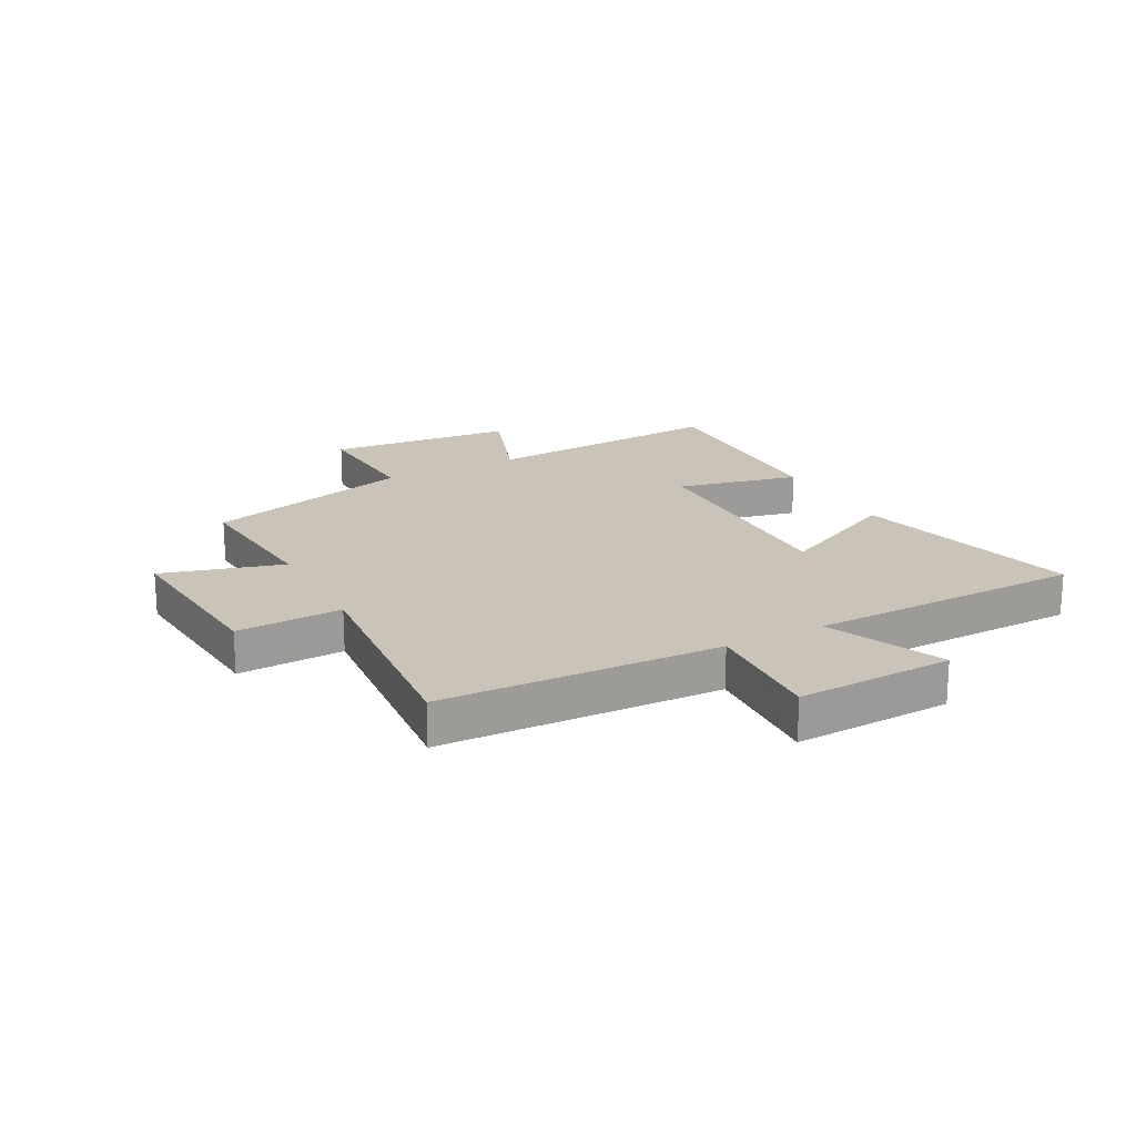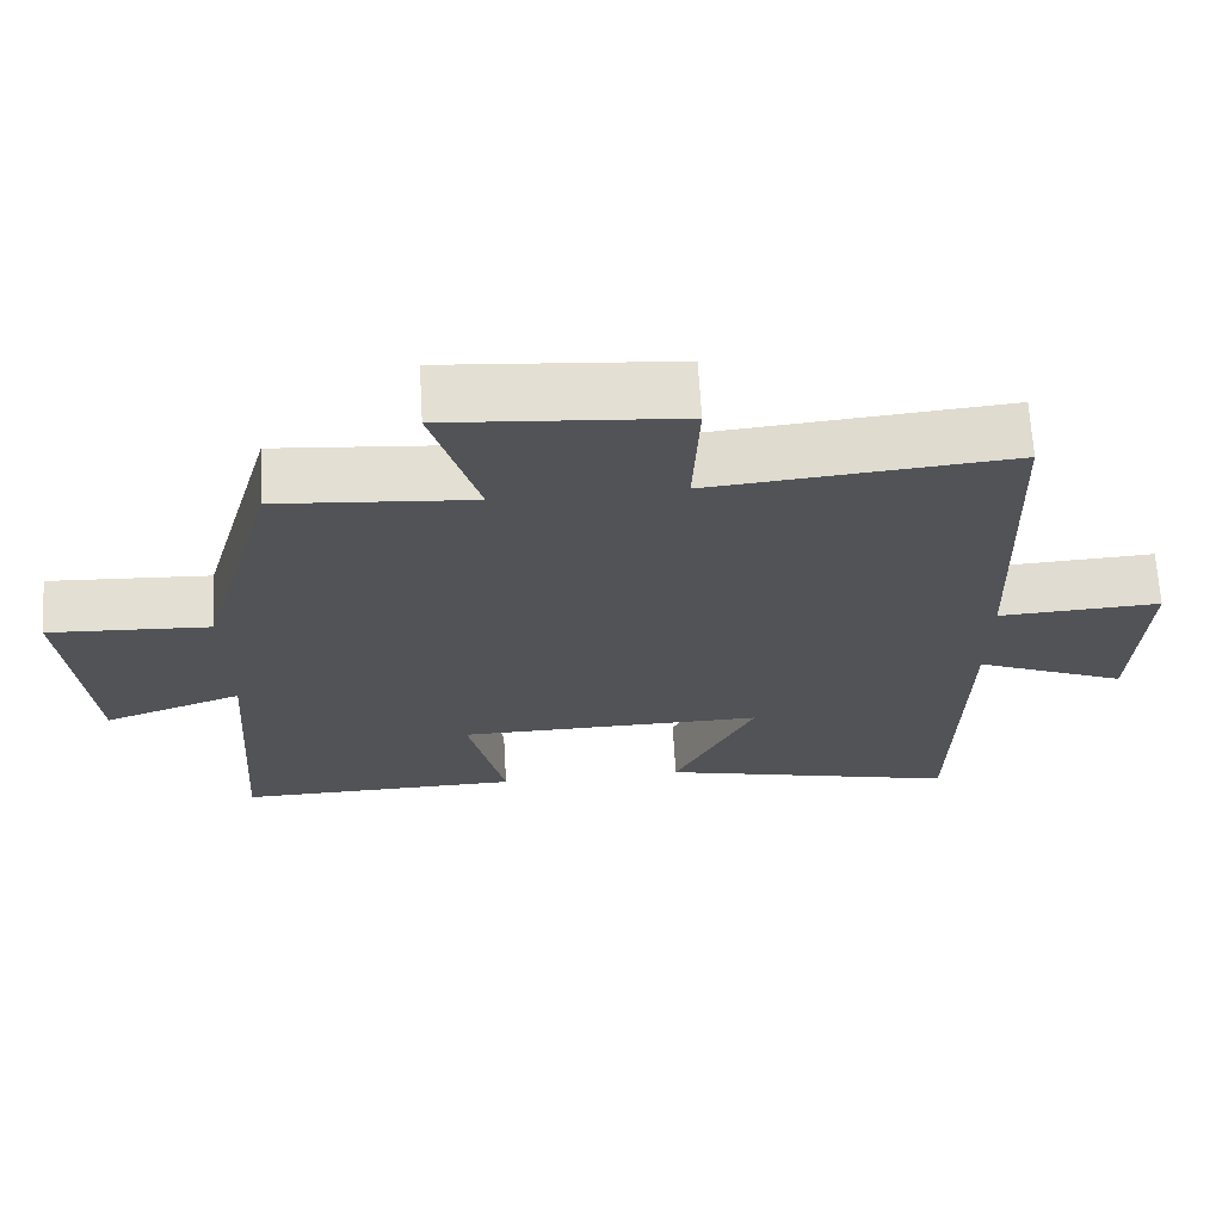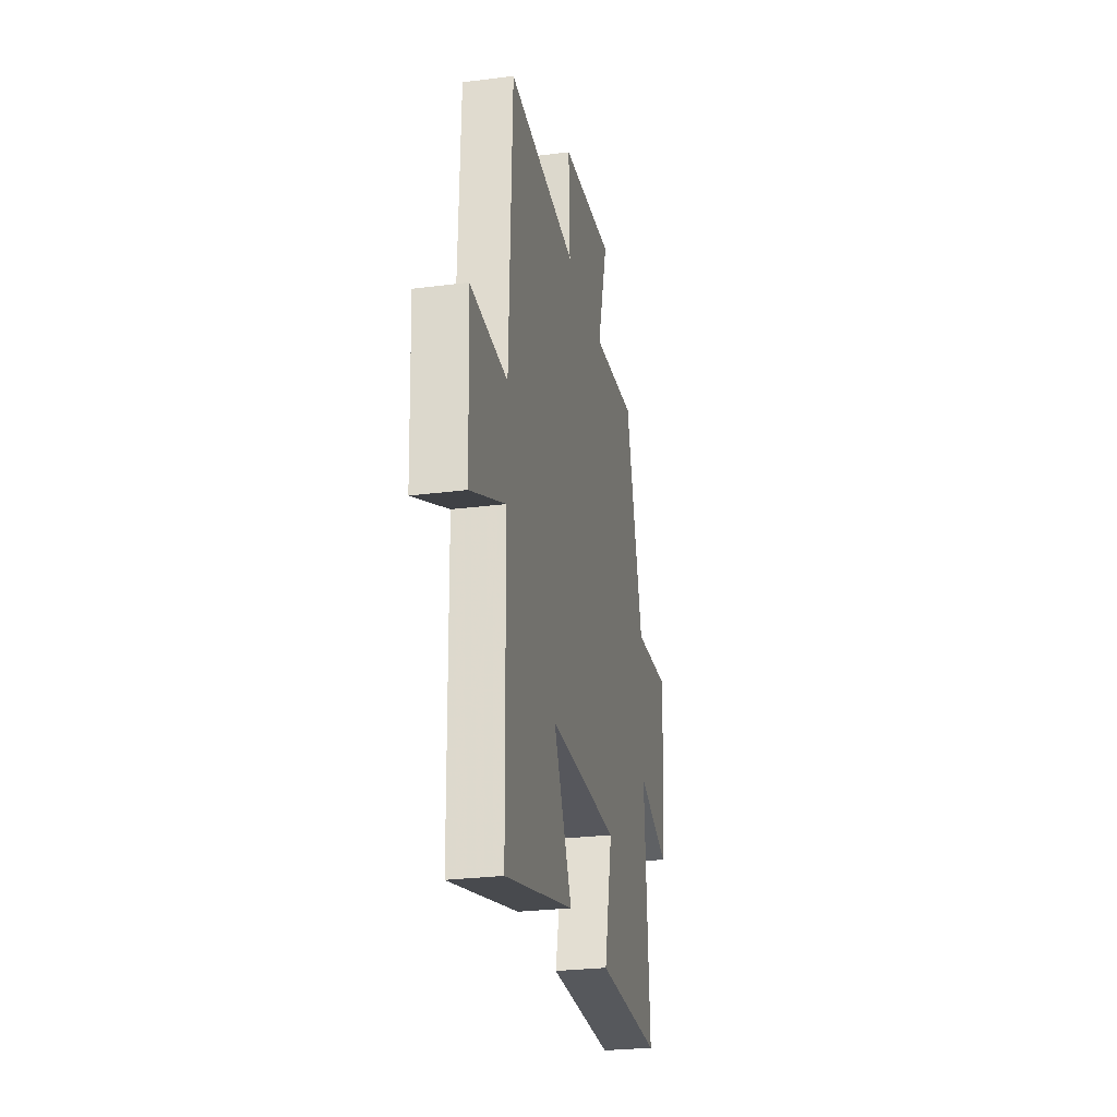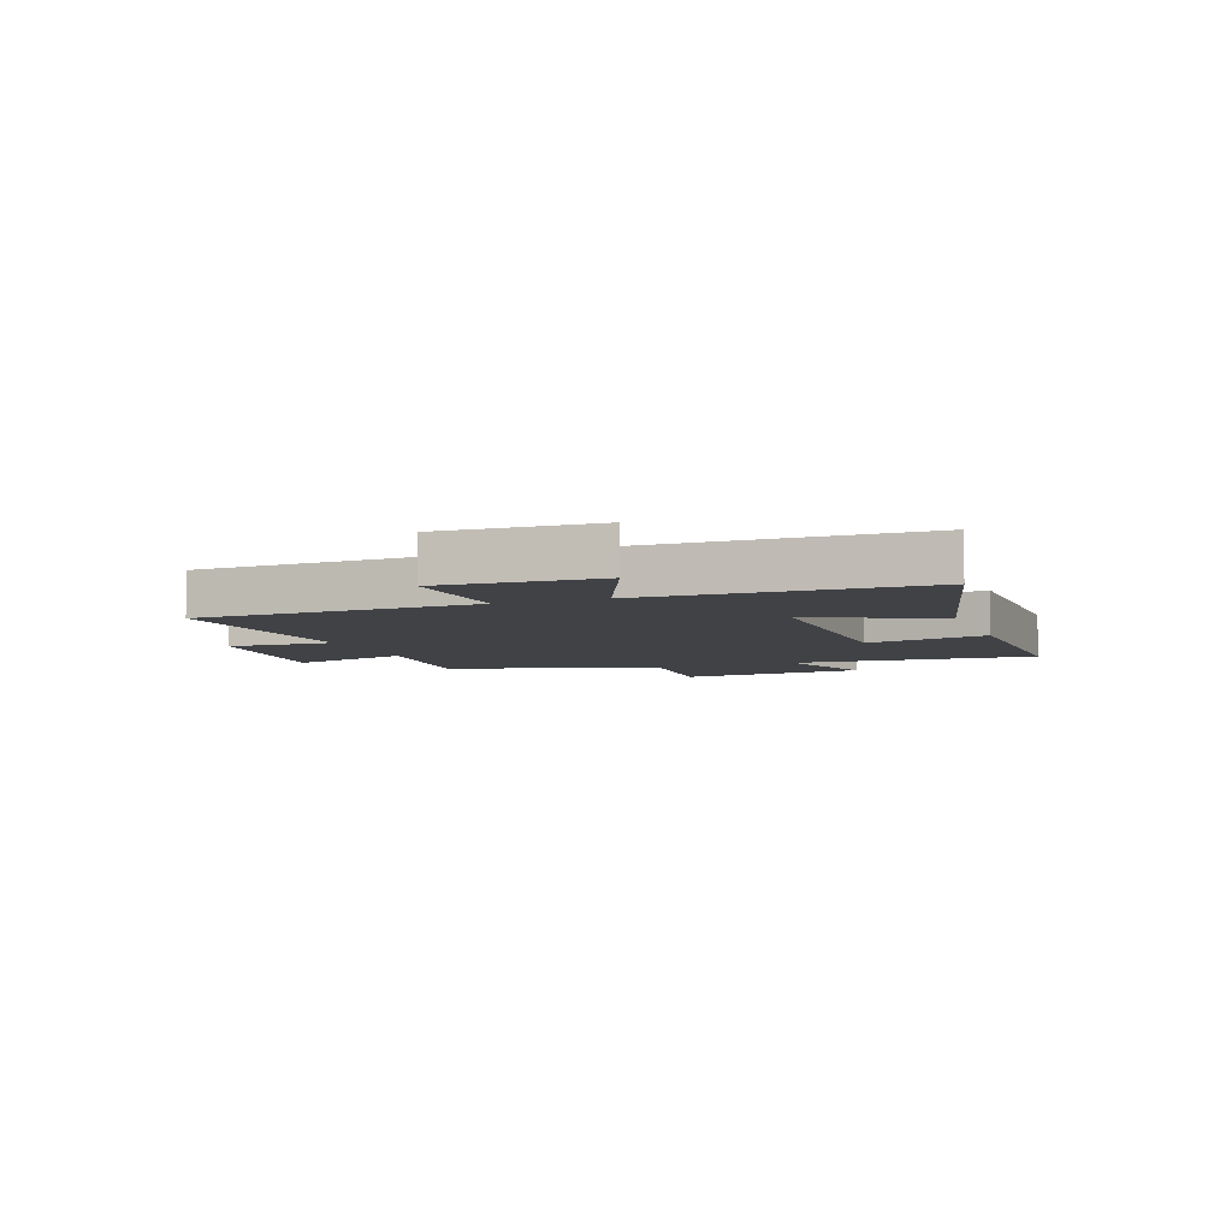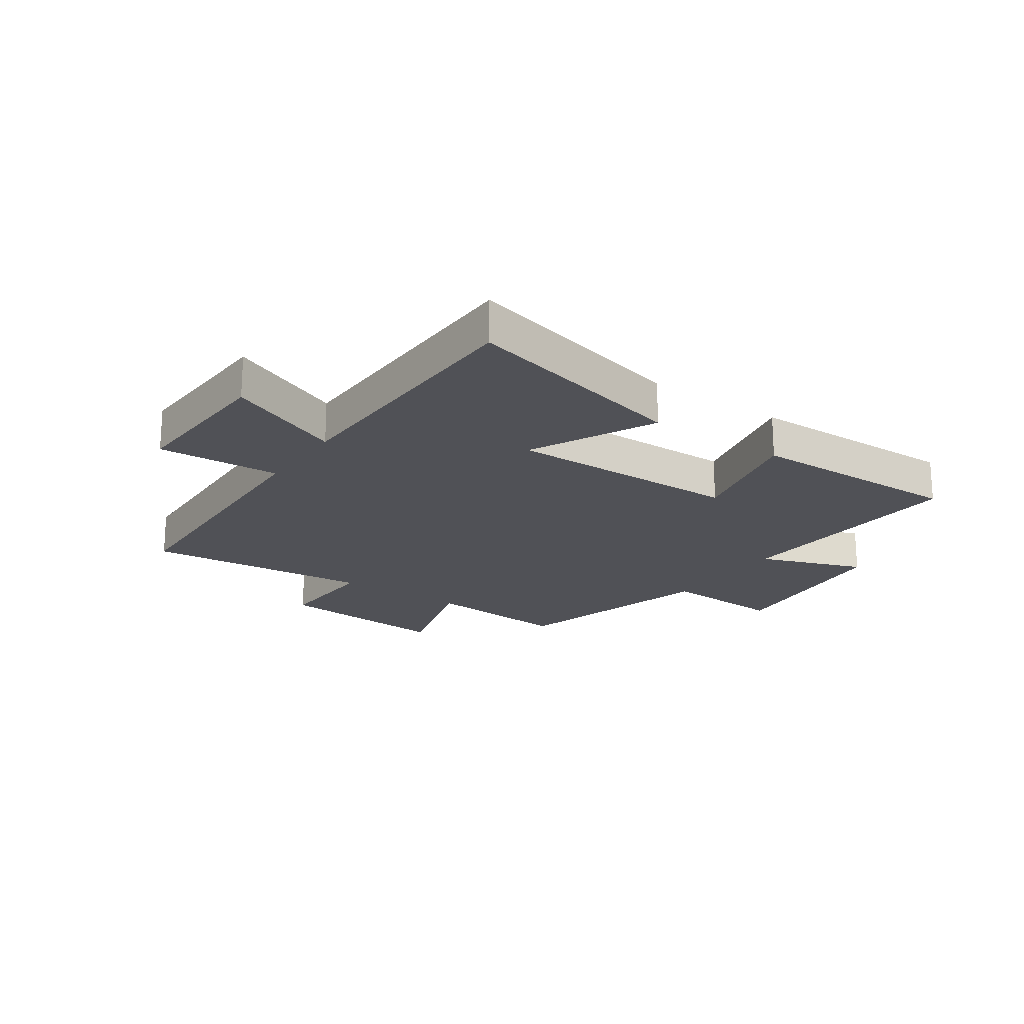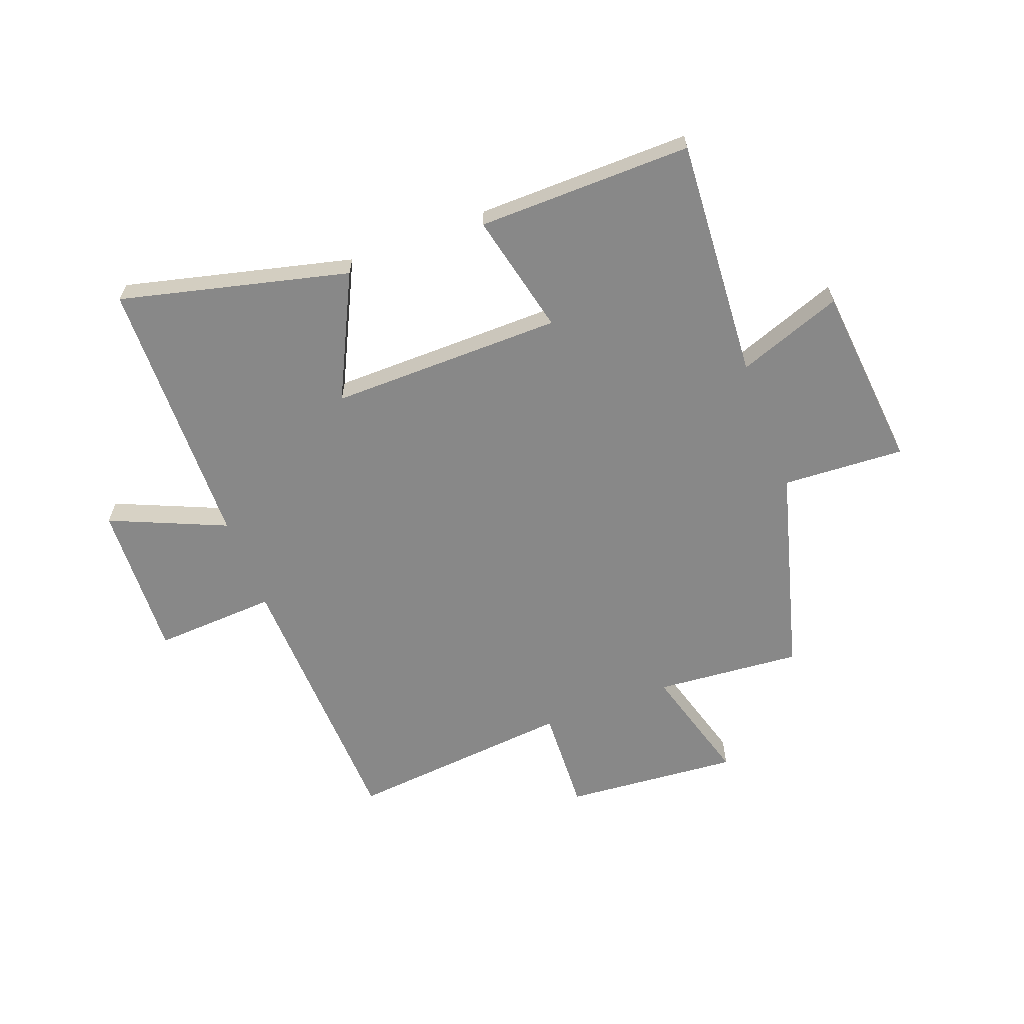
<metadata>
{"format":"obj","ext":"obj","renderer":"f3d","projection":"perspective","resolution":1024,"background":"white","views":[{"elev":19.9,"azim":62.1,"up":"+Y"},{"elev":67.8,"azim":-3.4,"up":"+Z"},{"elev":-26.9,"azim":101.3,"up":"+Z"},{"elev":-6.3,"azim":110.3,"up":"+Y"},{"elev":-20.4,"azim":145.5,"up":"+Y"},{"elev":-62.9,"azim":-159.3,"up":"+Y"}]}
</metadata>
<code>
v -0.529 0.07 -0.505
v -0.5 0.07 -0.085
v -0.682 0.07 -0.151
v -0.712 0.07 0.173
v -0.5 0.07 0.161
v -0.4 0.07 0.522
v -0.146 0.07 0.5
v -0.206 0.07 0.709
v 0.098 0.07 0.683
v 0.09 0.07 0.5
v 0.483 0.07 0.536
v 0.5 0.07 0.052
v 0.713 0.07 0.063
v 0.701 0.07 -0.209
v 0.5 0.07 -0.122
v 0.491 0.07 -0.598
v 0.094 0.07 -0.5
v 0.2 0.07 -0.284
v -0.204 0.07 -0.288
v -0.156 0.07 -0.5
v -0.529 0 -0.505
v -0.5 0 -0.085
v -0.682 0 -0.151
v -0.712 0 0.173
v -0.5 0 0.161
v -0.4 0 0.522
v -0.146 0 0.5
v -0.206 0 0.709
v 0.098 0 0.683
v 0.09 0 0.5
v 0.483 0 0.536
v 0.5 0 0.052
v 0.713 0 0.063
v 0.701 0 -0.209
v 0.5 0 -0.122
v 0.491 0 -0.598
v 0.094 0 -0.5
v 0.2 0 -0.284
v -0.204 0 -0.288
v -0.156 0 -0.5
f 19 20 1 2
f 18 19 2
f 15 16 17 18
f 15 18 2
f 12 13 14 15
f 10 11 12 15
f 10 15 2
f 7 8 9 10
f 7 10 2 3
f 5 6 7
f 5 7 3
f 3 4 5
f 22 21 40 39
f 22 39 38
f 38 37 36 35
f 22 38 35
f 35 34 33 32
f 35 32 31 30
f 22 35 30
f 30 29 28 27
f 23 22 30 27
f 27 26 25
f 23 27 25
f 25 24 23
f 1 21 22 2
f 2 22 23 3
f 3 23 24 4
f 4 24 25 5
f 5 25 26 6
f 6 26 27 7
f 7 27 28 8
f 8 28 29 9
f 9 29 30 10
f 10 30 31 11
f 11 31 32 12
f 12 32 33 13
f 13 33 34 14
f 14 34 35 15
f 15 35 36 16
f 16 36 37 17
f 17 37 38 18
f 18 38 39 19
f 19 39 40 20
f 20 40 21 1

</code>
